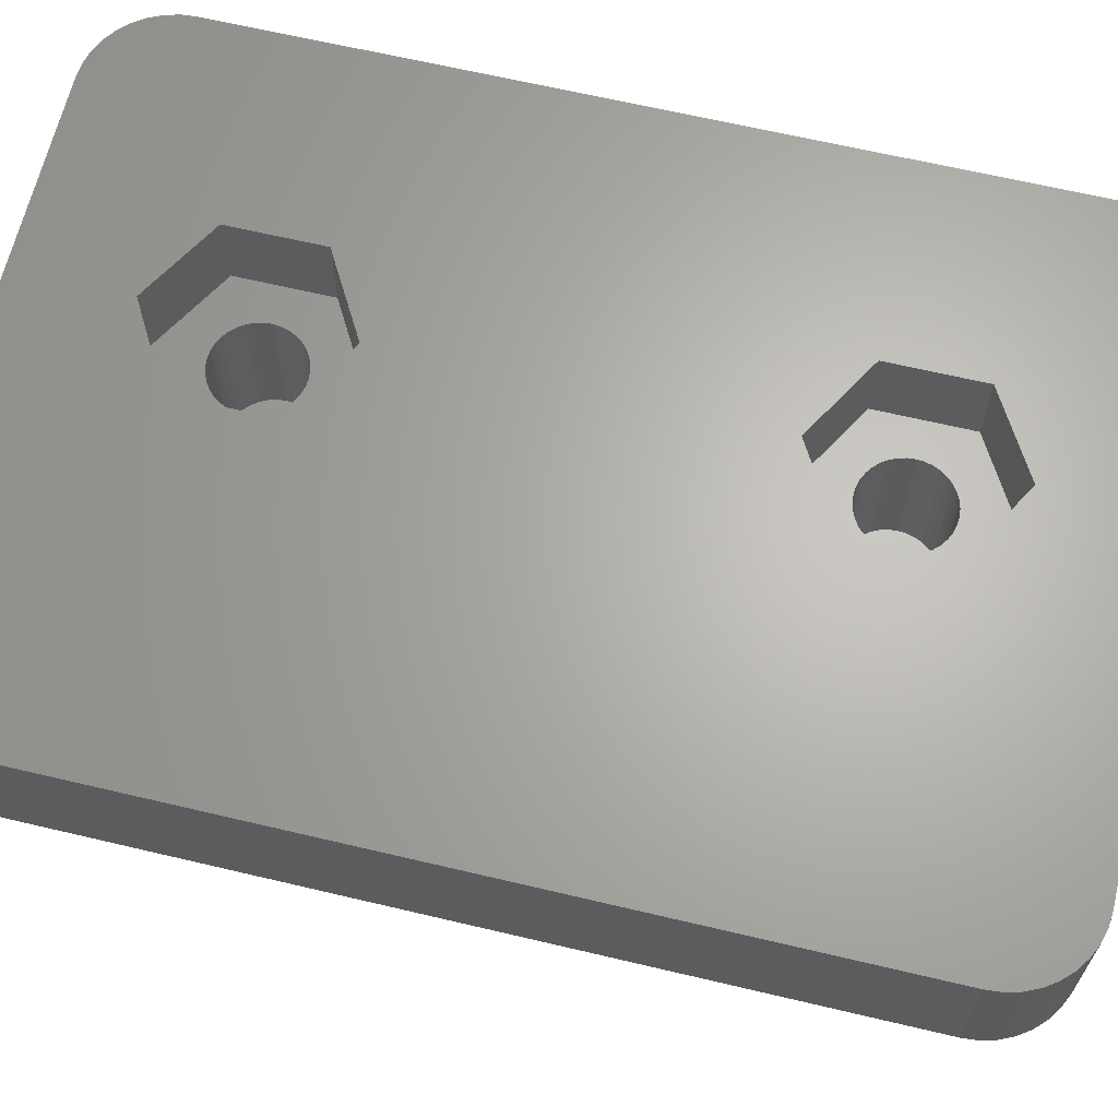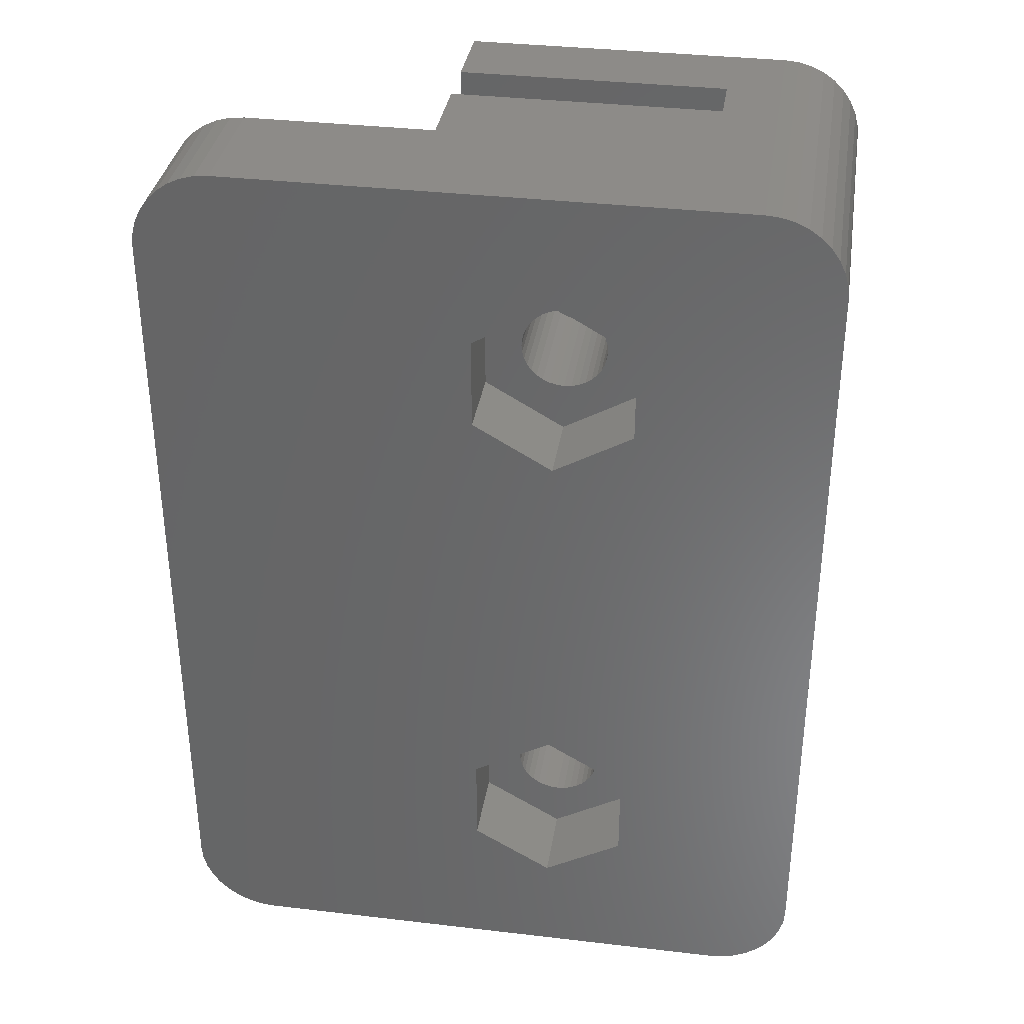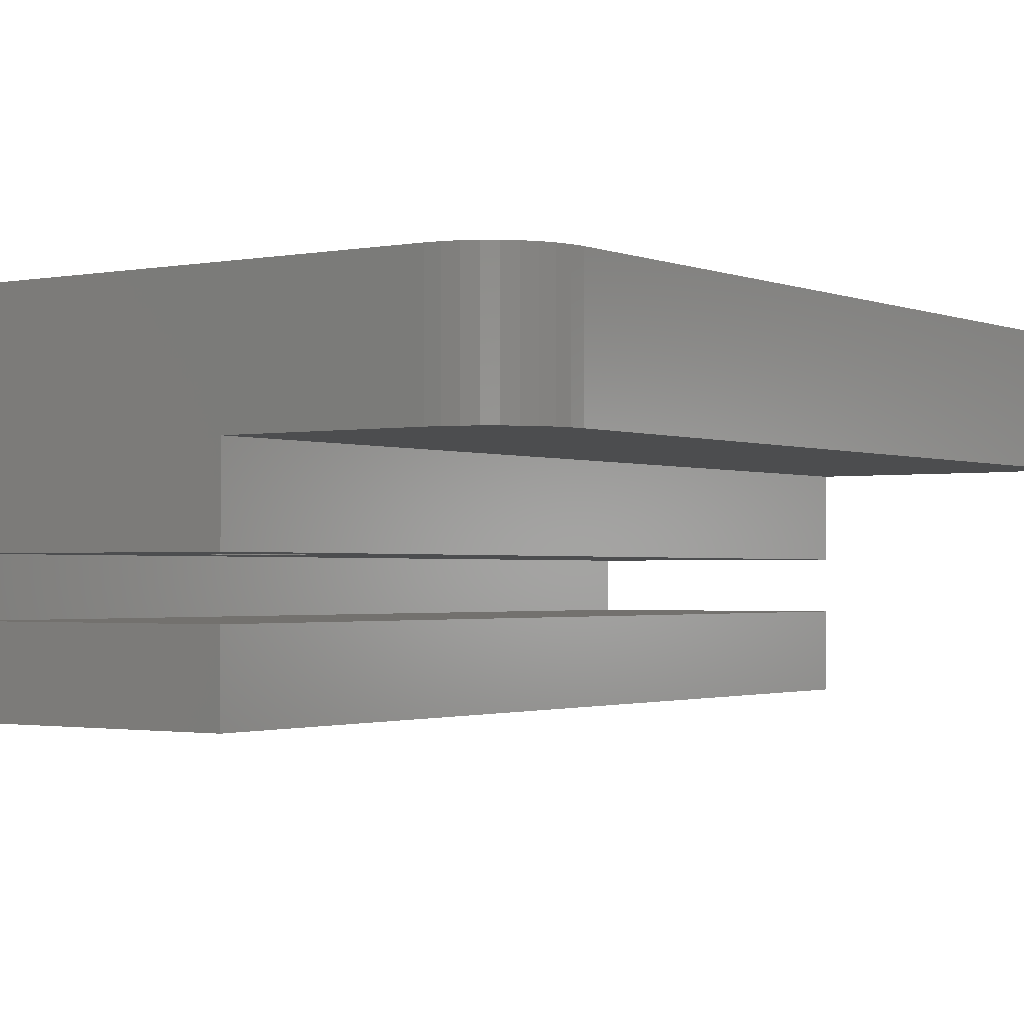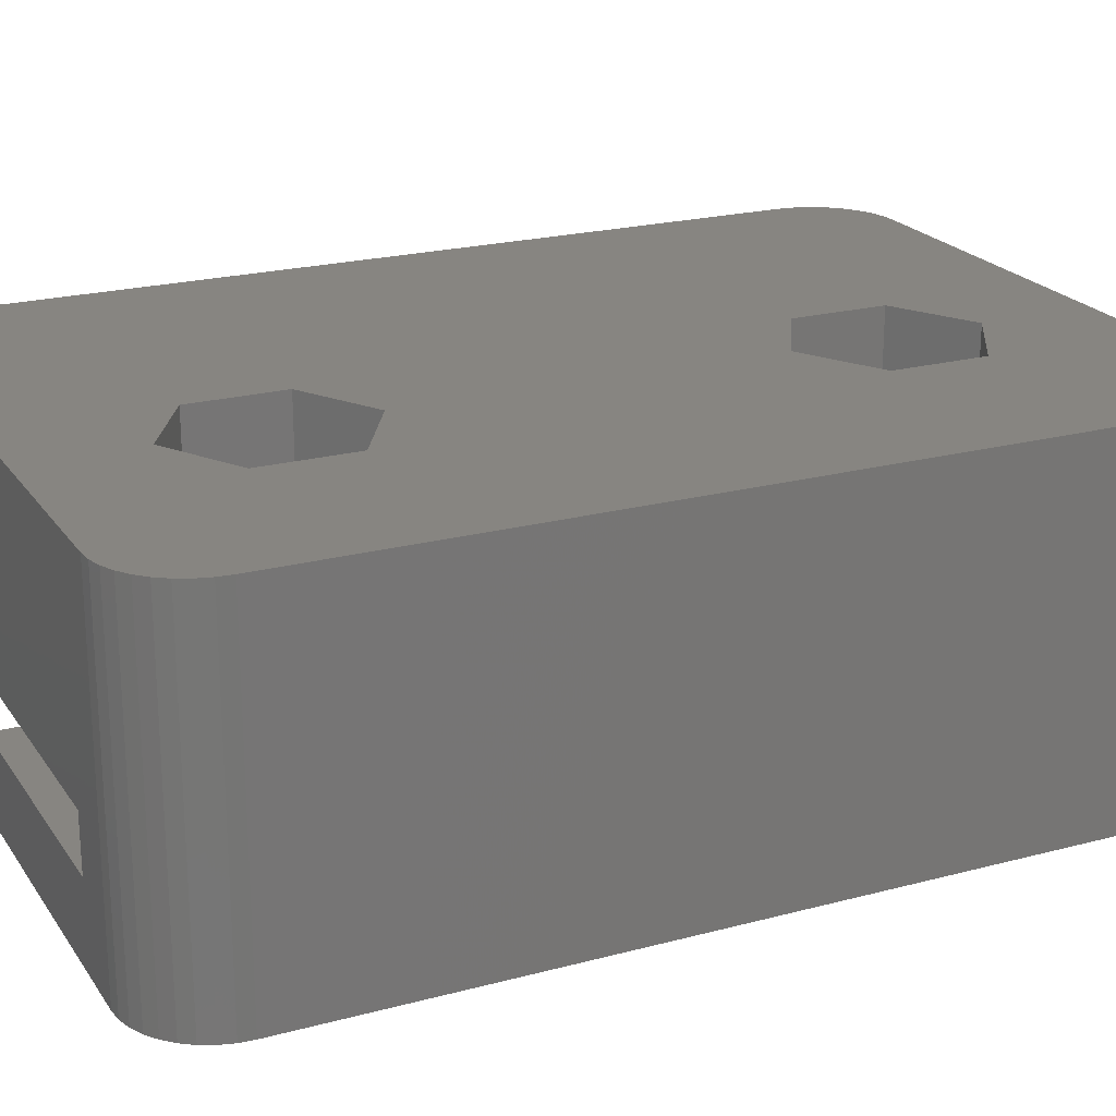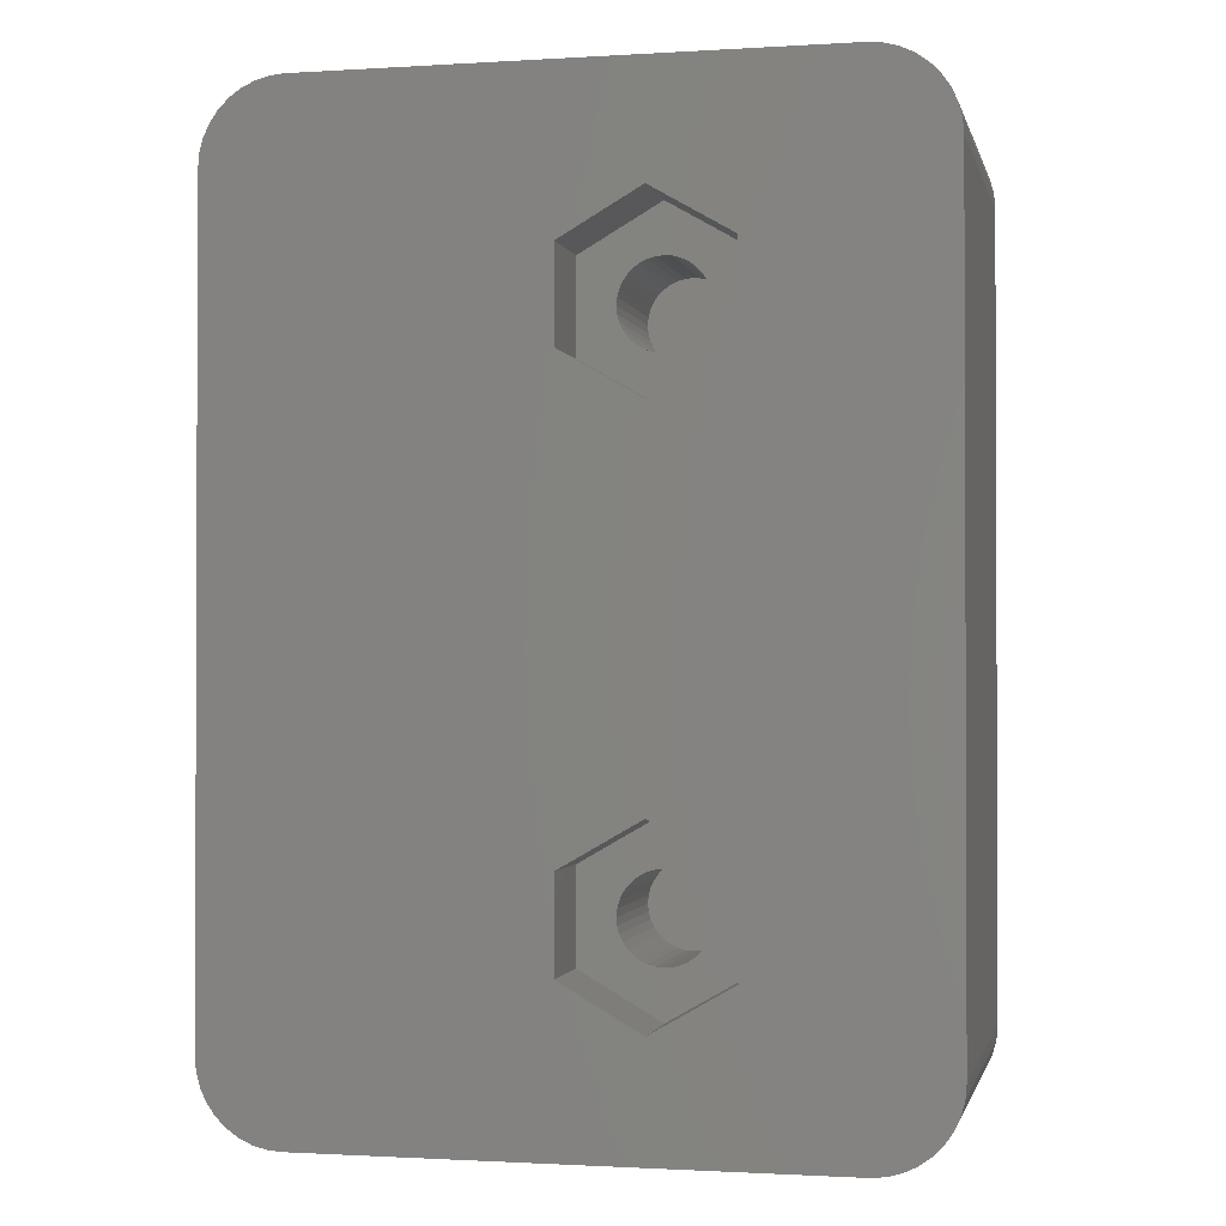
<metadata>
{"format":"stl","ext":"stl","renderer":"f3d","projection":"perspective","resolution":1024,"background":"white","views":[{"elev":65.2,"azim":103.4,"up":"+Y"},{"elev":35.0,"azim":-171.1,"up":"+Z"},{"elev":-1.5,"azim":35.1,"up":"+Y"},{"elev":21.6,"azim":-115.2,"up":"+Y"},{"elev":-1.2,"azim":-167.3,"up":"+Z"}]}
</metadata>
<code>
# stl→obj: 260 verts, 524 faces
v 11.5 16.19 26.95
v 11.39 16.19 26.7
v 9.2 16.19 8.886
v 11.23 16.19 26.47
v 11.03 16.19 26.27
v 10.8 16.19 26.11
v 11.58 16.19 27.22
v 9.453 16.19 9.004
v 9.722 16.19 9.076
v 15 16.19 0
v 10 16.19 5.9
v 5 16.19 0
v 9.722 16.19 5.924
v 10.8 16.19 6.114
v 10.55 16.19 5.996
v 10.28 16.19 5.924
v 10.55 16.19 26
v 10.28 16.19 25.92
v 8.972 16.19 8.726
v 10 16.19 25.9
v 8.774 16.19 8.528
v 8.614 16.19 8.3
v 9.453 16.19 5.996
v 9.2 16.19 6.114
v 8.972 16.19 6.274
v 9.2 16.19 28.89
v 9.453 16.19 29
v 5 16.19 35
v 10.8 16.19 8.886
v 11.03 16.19 8.726
v 15 16.19 35
v 11.23 16.19 8.528
v 11.39 16.19 8.3
v 11.6 16.19 7.5
v 11.58 16.19 7.778
v 11.5 16.19 8.047
v 11.58 16.19 7.222
v 11.5 16.19 6.953
v 11.39 16.19 6.7
v 11.23 16.19 6.472
v 11.03 16.19 6.274
v 8.774 16.19 6.472
v 8.614 16.19 6.7
v 8.496 16.19 6.953
v 8.972 16.19 28.73
v 8.774 16.19 26.47
v 8.614 16.19 26.7
v 8.424 16.19 27.78
v 8.496 16.19 28.05
v 9.722 16.19 29.08
v 10 16.19 29.1
v 10.28 16.19 29.08
v 10.55 16.19 29
v 10.8 16.19 28.89
v 11.03 16.19 28.73
v 11.23 16.19 28.53
v 11.58 16.19 27.78
v 11.6 16.19 27.5
v 8.496 16.19 26.95
v 8.424 16.19 27.22
v 8.4 16.19 27.5
v 8.614 16.19 28.3
v 8.774 16.19 28.53
v 11.39 16.19 28.3
v 11.5 16.19 28.05
v 10 16.19 9.1
v 10.28 16.19 9.076
v 10.55 16.19 9.004
v 8.424 16.19 7.222
v 8.4 16.19 7.5
v 8.424 16.19 7.778
v 9.453 16.19 26
v 9.2 16.19 26.11
v 8.972 16.19 26.27
v 9.722 16.19 25.92
v 8.496 16.19 8.047
v 10.28 21.19 9.076
v 10 21.19 9.1
v 10 21.19 10.91
v 9.722 21.19 9.076
v 9.453 21.19 9.004
v 7.05 21.19 9.203
v 9.2 21.19 8.886
v 8.972 21.19 8.726
v 8.774 21.19 8.528
v 8.614 21.19 8.3
v 8.614 21.19 6.7
v 7.05 21.19 5.797
v 8.496 21.19 6.953
v 8.424 21.19 7.222
v 8.496 21.19 8.047
v 8.424 21.19 7.778
v 8.4 21.19 7.5
v 9.453 21.19 5.996
v 9.722 21.19 5.924
v 10 21.19 4.094
v 10 21.19 5.9
v 11.23 21.19 6.472
v 11.39 21.19 6.7
v 12.95 21.19 5.797
v 8.774 21.19 6.472
v 8.972 21.19 6.274
v 9.2 21.19 6.114
v 11.03 21.19 6.274
v 11.03 21.19 8.726
v 10.8 21.19 8.886
v 12.95 21.19 9.203
v 10.28 21.19 5.924
v 10.55 21.19 5.996
v 10.8 21.19 6.114
v 10.55 21.19 9.004
v 11.6 21.19 7.5
v 11.58 21.19 7.778
v 11.5 21.19 8.047
v 11.5 21.19 6.953
v 11.58 21.19 7.222
v 11.39 21.19 8.3
v 11.23 21.19 8.528
v 7.05 24.19 29.2
v 7.05 24.19 25.8
v 0.04558 24.19 32.52
v 0 24.19 32
v 7.05 24.19 9.203
v 7.05 24.19 5.797
v 0 24.19 3
v 0.04558 24.19 2.479
v 22 24.19 0
v 3 24.19 0
v 10 24.19 4.094
v 3 24.19 35
v 22 24.19 35
v 10 24.19 30.91
v 22.52 24.19 34.95
v 12.95 24.19 29.2
v 23.03 24.19 34.82
v 24.6 24.19 33.5
v 24.82 24.19 33.03
v 2.479 24.19 0.04558
v 1.974 24.19 0.1809
v 0.7019 24.19 1.072
v 0.4019 24.19 1.5
v 0.1809 24.19 1.974
v 22.52 24.19 0.04558
v 12.95 24.19 5.797
v 23.03 24.19 0.1809
v 10 24.19 10.91
v 10 24.19 24.09
v 12.95 24.19 9.203
v 12.95 24.19 25.8
v 24.3 24.19 33.93
v 23.93 24.19 34.3
v 23.5 24.19 34.6
v 0.1809 24.19 33.03
v 0.4019 24.19 33.5
v 0.7019 24.19 33.93
v 2.479 24.19 34.95
v 1.974 24.19 34.82
v 1.5 24.19 0.4019
v 1.072 24.19 0.7019
v 24.95 24.19 32.52
v 25 24.19 32
v 25 24.19 3
v 24.95 24.19 2.479
v 24.82 24.19 1.974
v 23.5 24.19 0.4019
v 23.93 24.19 0.7019
v 1.072 24.19 34.3
v 1.5 24.19 34.6
v 24.6 24.19 1.5
v 24.3 24.19 1.072
v 0 11.19 3
v 0 11.19 32
v 15 11.19 0
v 3 11.19 0
v 0.04558 11.19 2.479
v 2.479 11.19 0.04558
v 0.1809 11.19 1.974
v 1.974 11.19 0.1809
v 0.4019 11.19 1.5
v 1.5 11.19 0.4019
v 0.7019 11.19 1.072
v 1.072 11.19 0.7019
v 15 11.19 35
v 3 11.19 35
v 2.479 11.19 34.95
v 0.04558 11.19 32.52
v 1.974 11.19 34.82
v 0.1809 11.19 33.03
v 1.5 11.19 34.6
v 0.4019 11.19 33.5
v 1.072 11.19 34.3
v 0.7019 11.19 33.93
v 15 14.19 35
v 15 14.19 0
v 5 14.19 35
v 5 14.19 0
v 15 19.39 35
v 15 19.39 0
v 24.95 19.39 2.479
v 25 19.39 3
v 22 19.39 0
v 25 19.39 32
v 22 19.39 35
v 24.95 19.39 32.52
v 22.52 19.39 34.95
v 24.82 19.39 33.03
v 23.03 19.39 34.82
v 24.6 19.39 33.5
v 23.5 19.39 34.6
v 24.3 19.39 33.93
v 23.93 19.39 34.3
v 24.3 19.39 1.072
v 24.6 19.39 1.5
v 24.82 19.39 1.974
v 23.03 19.39 0.1809
v 23.5 19.39 0.4019
v 22.52 19.39 0.04558
v 23.93 19.39 0.7019
v 10 21.19 24.09
v 12.95 21.19 25.8
v 12.95 21.19 29.2
v 10 21.19 30.91
v 7.05 21.19 29.2
v 7.05 21.19 25.8
v 10.28 21.19 29.08
v 10 21.19 29.1
v 8.496 21.19 26.95
v 8.614 21.19 26.7
v 9.722 21.19 29.08
v 9.453 21.19 29
v 9.2 21.19 28.89
v 8.972 21.19 28.73
v 8.774 21.19 28.53
v 8.614 21.19 28.3
v 8.496 21.19 28.05
v 8.424 21.19 27.78
v 8.4 21.19 27.5
v 8.424 21.19 27.22
v 9.453 21.19 26
v 9.722 21.19 25.92
v 10 21.19 25.9
v 11.23 21.19 26.47
v 11.39 21.19 26.7
v 8.774 21.19 26.47
v 8.972 21.19 26.27
v 9.2 21.19 26.11
v 11.03 21.19 26.27
v 11.03 21.19 28.73
v 10.8 21.19 28.89
v 10.28 21.19 25.92
v 10.55 21.19 26
v 10.8 21.19 26.11
v 10.55 21.19 29
v 11.6 21.19 27.5
v 11.58 21.19 27.78
v 11.5 21.19 28.05
v 11.5 21.19 26.95
v 11.58 21.19 27.22
v 11.39 21.19 28.3
v 11.23 21.19 28.53
f 1 2 3
f 2 4 3
f 3 4 5
f 3 5 6
f 1 3 7
f 7 3 8
f 7 8 9
f 10 11 12
f 12 11 13
f 14 15 10
f 10 15 16
f 10 16 11
f 6 17 3
f 3 17 18
f 3 18 19
f 19 18 20
f 19 20 21
f 21 20 22
f 13 23 12
f 12 23 24
f 12 24 25
f 26 27 28
f 29 30 31
f 31 30 32
f 31 32 33
f 34 10 35
f 35 10 31
f 35 31 36
f 36 31 33
f 34 37 10
f 10 37 38
f 10 38 39
f 39 40 10
f 10 40 41
f 10 41 14
f 25 42 12
f 12 42 43
f 12 43 44
f 26 28 45
f 46 47 12
f 28 48 49
f 27 50 28
f 28 50 51
f 28 51 31
f 31 51 52
f 31 52 53
f 53 54 31
f 31 54 55
f 31 55 56
f 57 58 31
f 31 58 7
f 47 59 12
f 12 59 60
f 12 60 28
f 28 60 61
f 28 61 48
f 49 62 28
f 28 62 63
f 28 63 45
f 56 64 31
f 31 64 65
f 31 65 57
f 9 66 7
f 7 66 67
f 7 67 31
f 31 67 68
f 31 68 29
f 44 69 12
f 12 69 70
f 12 70 71
f 72 73 12
f 12 73 74
f 12 74 46
f 72 12 75
f 75 12 71
f 75 71 20
f 20 71 76
f 20 76 22
f 77 78 79
f 78 80 79
f 79 80 81
f 79 81 82
f 82 81 83
f 83 84 82
f 82 84 85
f 82 85 86
f 87 88 89
f 89 88 90
f 86 91 82
f 82 91 92
f 82 92 88
f 88 92 93
f 88 93 90
f 94 95 96
f 96 95 97
f 98 99 100
f 87 101 88
f 88 101 102
f 88 102 96
f 96 102 103
f 96 103 94
f 98 100 104
f 105 106 107
f 97 108 96
f 96 108 109
f 96 109 100
f 100 109 110
f 100 110 104
f 107 106 79
f 79 106 111
f 79 111 77
f 100 112 107
f 107 112 113
f 107 113 114
f 99 115 100
f 100 115 116
f 100 116 112
f 114 117 107
f 107 117 118
f 107 118 105
f 119 120 121
f 121 120 122
f 123 124 125
f 125 124 126
f 127 128 129
f 130 131 132
f 132 131 133
f 132 133 134
f 134 133 135
f 136 137 134
f 129 128 124
f 124 128 138
f 124 138 139
f 140 141 124
f 124 141 142
f 124 142 126
f 127 129 143
f 143 129 144
f 143 144 145
f 125 122 123
f 123 122 120
f 123 120 146
f 146 120 147
f 146 147 148
f 148 147 149
f 150 136 151
f 151 136 134
f 151 134 152
f 152 134 135
f 121 153 119
f 119 153 154
f 119 154 155
f 130 132 156
f 156 132 119
f 156 119 157
f 139 158 124
f 124 158 159
f 124 159 140
f 137 160 134
f 134 160 161
f 134 161 149
f 149 161 162
f 149 162 148
f 148 162 163
f 148 163 164
f 145 144 165
f 165 144 148
f 165 148 166
f 155 167 119
f 119 167 168
f 119 168 157
f 164 169 148
f 148 169 170
f 148 170 166
f 171 172 125
f 125 172 122
f 173 171 174
f 174 171 175
f 174 175 176
f 176 175 177
f 176 177 178
f 178 177 179
f 178 179 180
f 180 179 181
f 180 181 182
f 173 183 171
f 171 183 184
f 171 184 172
f 172 184 185
f 172 185 186
f 186 185 187
f 186 187 188
f 188 187 189
f 188 189 190
f 190 189 191
f 190 191 192
f 193 183 194
f 194 183 173
f 195 193 196
f 196 193 194
f 28 195 12
f 12 195 196
f 197 31 198
f 198 31 10
f 199 200 201
f 201 200 198
f 198 200 197
f 197 200 202
f 197 202 203
f 203 202 204
f 203 204 205
f 205 204 206
f 205 206 207
f 207 206 208
f 207 208 209
f 209 208 210
f 209 210 211
f 212 213 214
f 215 216 217
f 217 216 201
f 214 199 212
f 212 199 201
f 212 201 218
f 218 201 216
f 162 161 200
f 200 161 202
f 184 183 193
f 193 195 184
f 184 195 28
f 184 28 130
f 203 131 197
f 197 131 130
f 197 130 31
f 31 130 28
f 198 10 12
f 128 127 201
f 194 173 196
f 196 173 174
f 196 174 12
f 12 174 128
f 12 128 198
f 198 128 201
f 219 220 147
f 147 220 149
f 220 221 149
f 149 221 134
f 221 222 134
f 134 222 132
f 222 223 132
f 132 223 119
f 223 224 119
f 119 224 120
f 224 219 120
f 120 219 147
f 225 226 222
f 227 228 224
f 226 229 222
f 222 229 230
f 222 230 223
f 223 230 231
f 223 231 232
f 232 233 223
f 223 233 234
f 223 234 235
f 235 236 223
f 223 236 237
f 223 237 224
f 224 237 238
f 224 238 227
f 239 240 219
f 219 240 241
f 242 243 220
f 228 244 224
f 224 244 245
f 224 245 219
f 219 245 246
f 219 246 239
f 242 220 247
f 248 249 221
f 241 250 219
f 219 250 251
f 219 251 220
f 220 251 252
f 220 252 247
f 221 249 222
f 222 249 253
f 222 253 225
f 220 254 221
f 221 254 255
f 221 255 256
f 243 257 220
f 220 257 258
f 220 258 254
f 256 259 221
f 221 259 260
f 221 260 248
f 50 226 51
f 51 226 225
f 51 225 52
f 52 225 253
f 52 253 53
f 53 253 249
f 53 249 54
f 54 249 248
f 54 248 55
f 55 248 260
f 55 260 56
f 56 260 259
f 56 259 64
f 64 259 256
f 64 256 65
f 65 256 255
f 65 255 57
f 57 255 254
f 57 254 58
f 58 254 258
f 58 258 7
f 7 258 257
f 7 257 1
f 1 257 243
f 1 243 2
f 2 243 242
f 2 242 4
f 4 242 247
f 4 247 5
f 5 247 252
f 5 252 6
f 6 252 251
f 6 251 17
f 17 251 250
f 17 250 18
f 18 250 241
f 18 241 20
f 20 241 240
f 20 240 75
f 75 240 239
f 75 239 72
f 72 239 246
f 72 246 73
f 73 246 245
f 73 245 74
f 74 245 244
f 74 244 46
f 46 244 228
f 46 228 47
f 47 228 227
f 47 227 59
f 59 227 238
f 59 238 60
f 60 238 237
f 60 237 61
f 61 237 236
f 61 236 48
f 48 236 235
f 48 235 49
f 49 235 234
f 49 234 62
f 62 234 233
f 62 233 63
f 63 233 232
f 63 232 45
f 45 232 231
f 45 231 26
f 26 231 230
f 26 230 27
f 27 230 229
f 27 229 50
f 50 229 226
f 201 127 143
f 201 143 217
f 217 143 145
f 217 145 215
f 215 145 165
f 215 165 216
f 216 165 166
f 216 166 218
f 218 166 170
f 218 170 212
f 212 170 169
f 212 169 213
f 213 169 164
f 213 164 214
f 214 164 163
f 214 163 199
f 199 163 162
f 199 162 200
f 131 203 205
f 131 205 133
f 133 205 207
f 133 207 135
f 135 207 209
f 135 209 152
f 152 209 211
f 152 211 151
f 151 211 210
f 151 210 150
f 150 210 208
f 150 208 136
f 136 208 206
f 136 206 137
f 137 206 204
f 137 204 160
f 160 204 202
f 160 202 161
f 107 79 148
f 148 79 146
f 79 82 146
f 146 82 123
f 82 88 123
f 123 88 124
f 88 96 124
f 124 96 129
f 96 100 129
f 129 100 144
f 100 107 144
f 144 107 148
f 9 78 66
f 66 78 77
f 66 77 67
f 67 77 111
f 67 111 68
f 68 111 106
f 68 106 29
f 29 106 105
f 29 105 30
f 30 105 118
f 30 118 32
f 32 118 117
f 32 117 33
f 33 117 114
f 33 114 36
f 36 114 113
f 36 113 35
f 35 113 112
f 35 112 34
f 34 112 116
f 34 116 37
f 37 116 115
f 37 115 38
f 38 115 99
f 38 99 39
f 39 99 98
f 39 98 40
f 40 98 104
f 40 104 41
f 41 104 110
f 41 110 14
f 14 110 109
f 14 109 15
f 15 109 108
f 15 108 16
f 16 108 97
f 16 97 11
f 11 97 95
f 11 95 13
f 13 95 94
f 13 94 23
f 23 94 103
f 23 103 24
f 24 103 102
f 24 102 25
f 25 102 101
f 25 101 42
f 42 101 87
f 42 87 43
f 43 87 89
f 43 89 44
f 44 89 90
f 44 90 69
f 69 90 93
f 69 93 70
f 70 93 92
f 70 92 71
f 71 92 91
f 71 91 76
f 76 91 86
f 76 86 22
f 22 86 85
f 22 85 21
f 21 85 84
f 21 84 19
f 19 84 83
f 19 83 3
f 3 83 81
f 3 81 8
f 8 81 80
f 8 80 9
f 9 80 78
f 128 174 176
f 128 176 138
f 138 176 178
f 138 178 139
f 139 178 180
f 139 180 158
f 158 180 182
f 158 182 159
f 159 182 181
f 159 181 140
f 140 181 179
f 140 179 141
f 141 179 177
f 141 177 142
f 142 177 175
f 142 175 126
f 126 175 171
f 126 171 125
f 184 130 156
f 184 156 185
f 185 156 157
f 185 157 187
f 187 157 168
f 187 168 189
f 189 168 167
f 189 167 191
f 191 167 155
f 191 155 192
f 192 155 154
f 192 154 190
f 190 154 153
f 190 153 188
f 188 153 121
f 188 121 186
f 186 121 122
f 186 122 172

</code>
